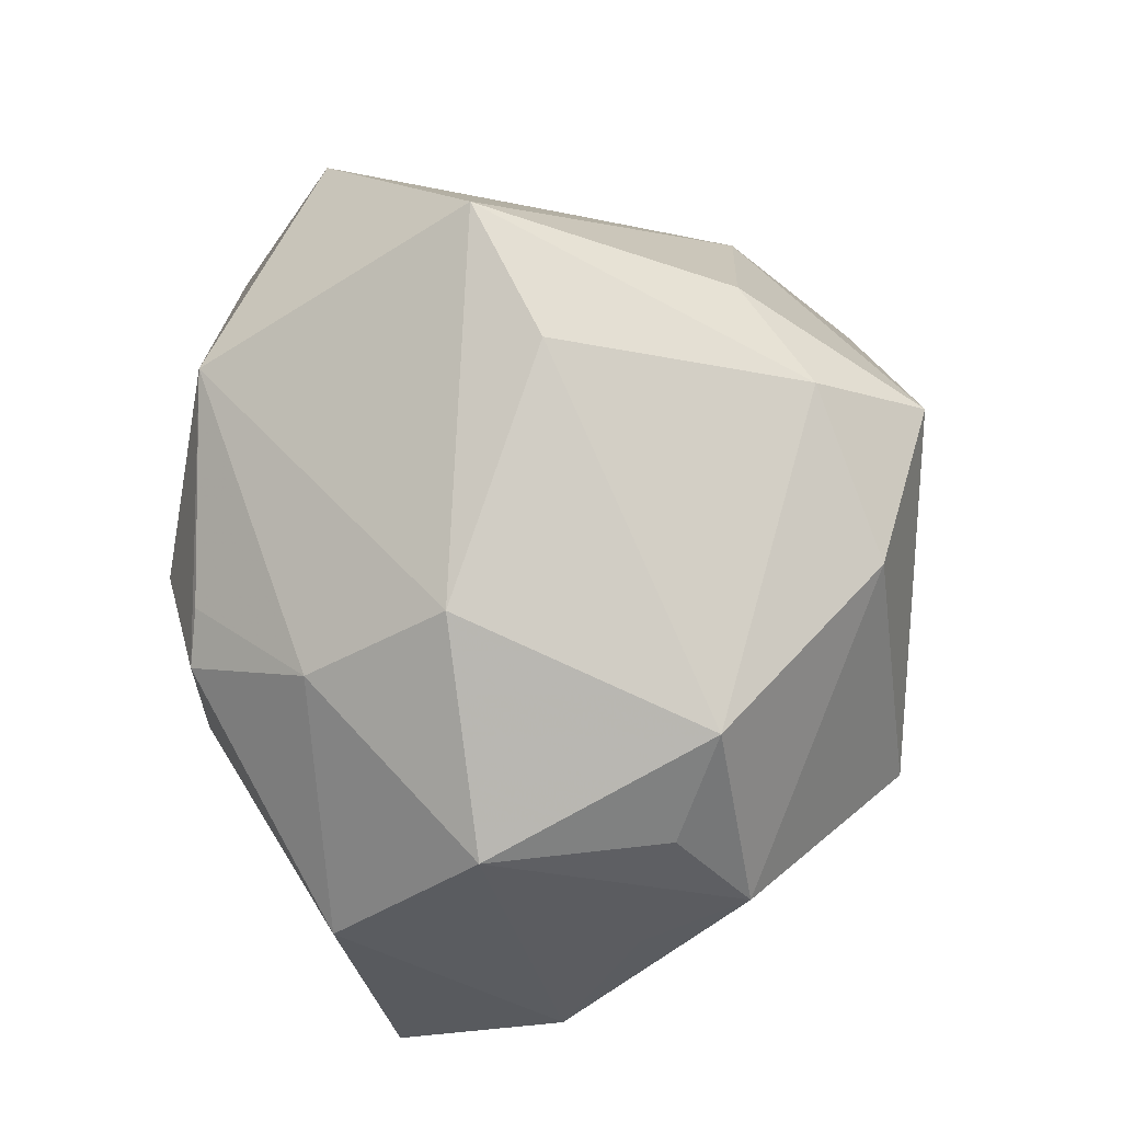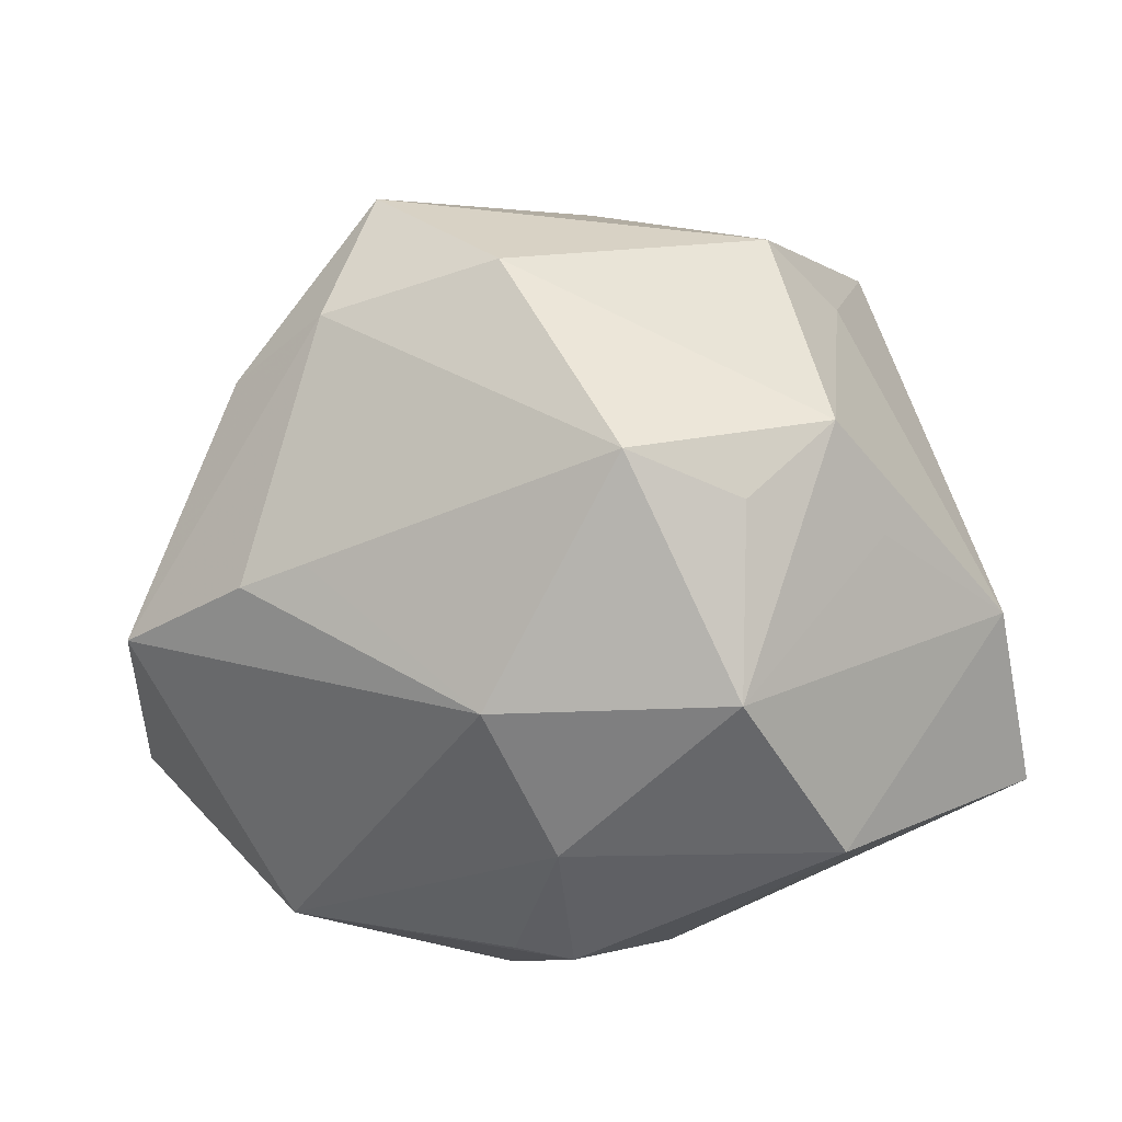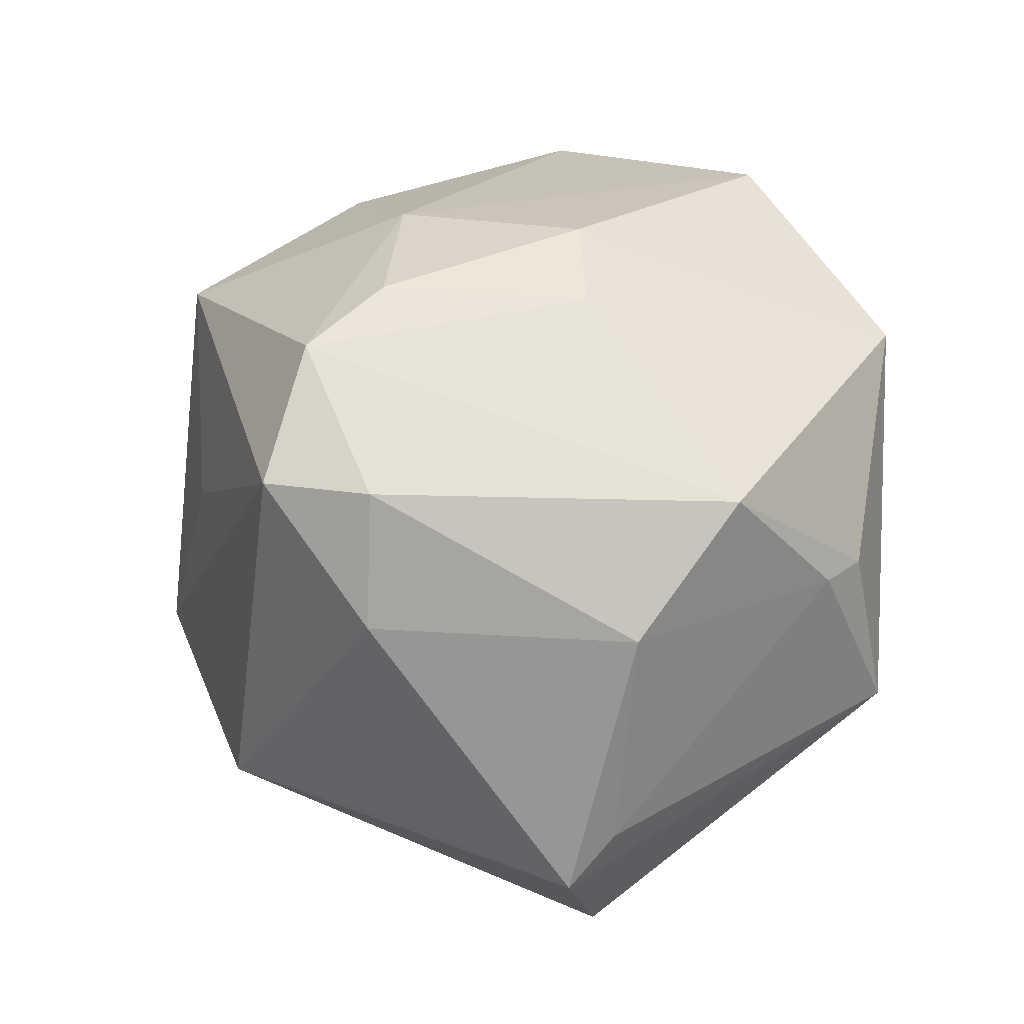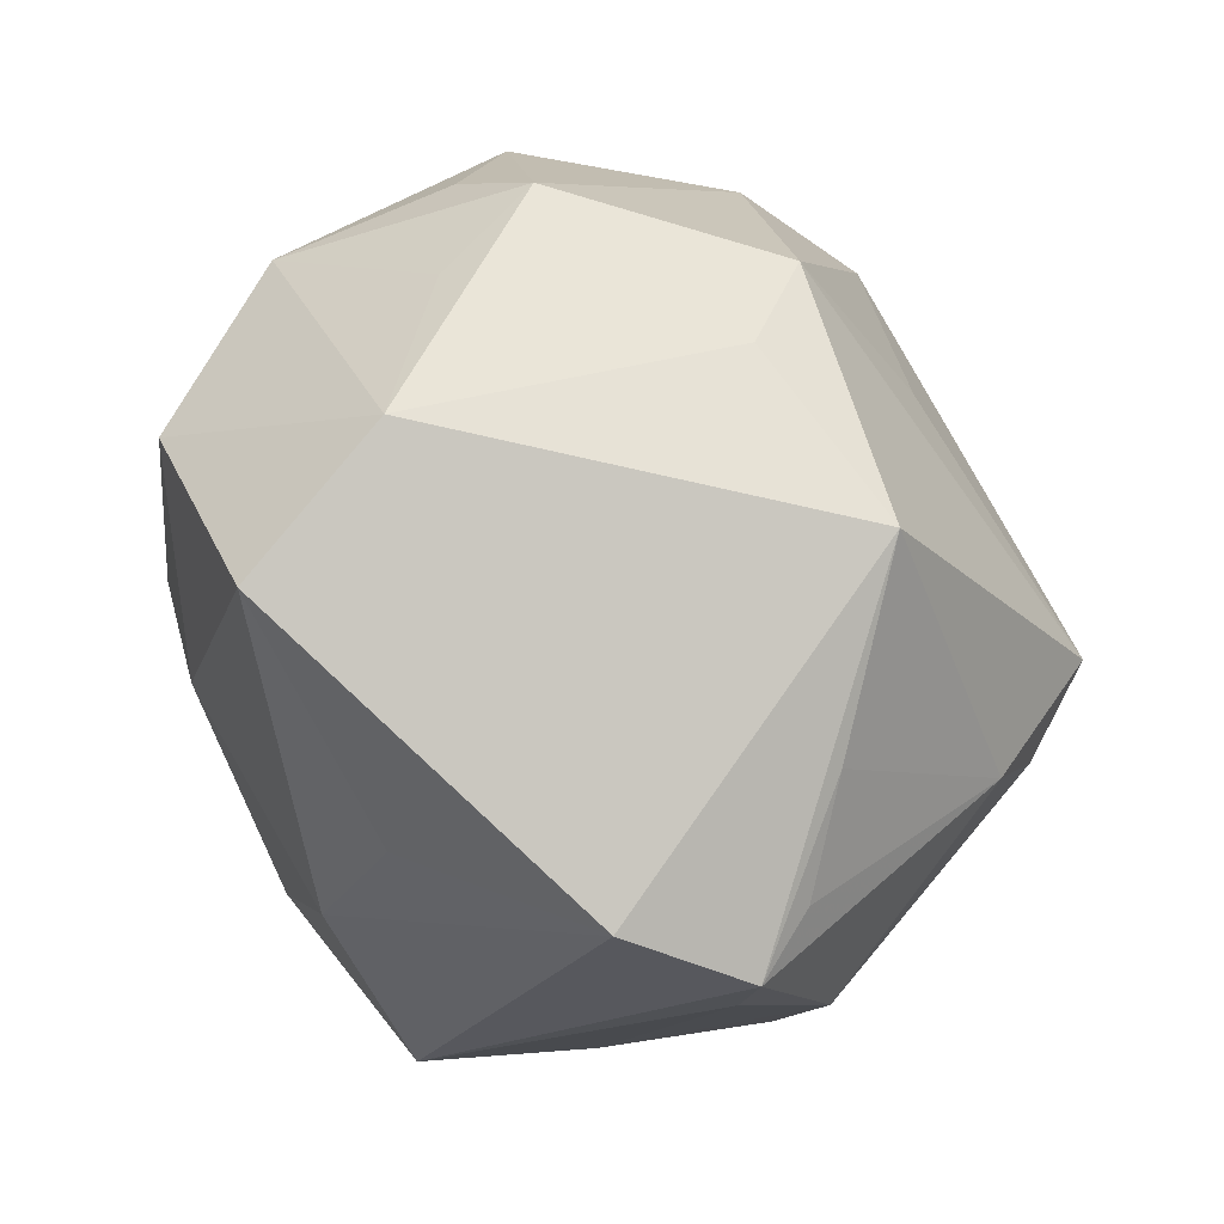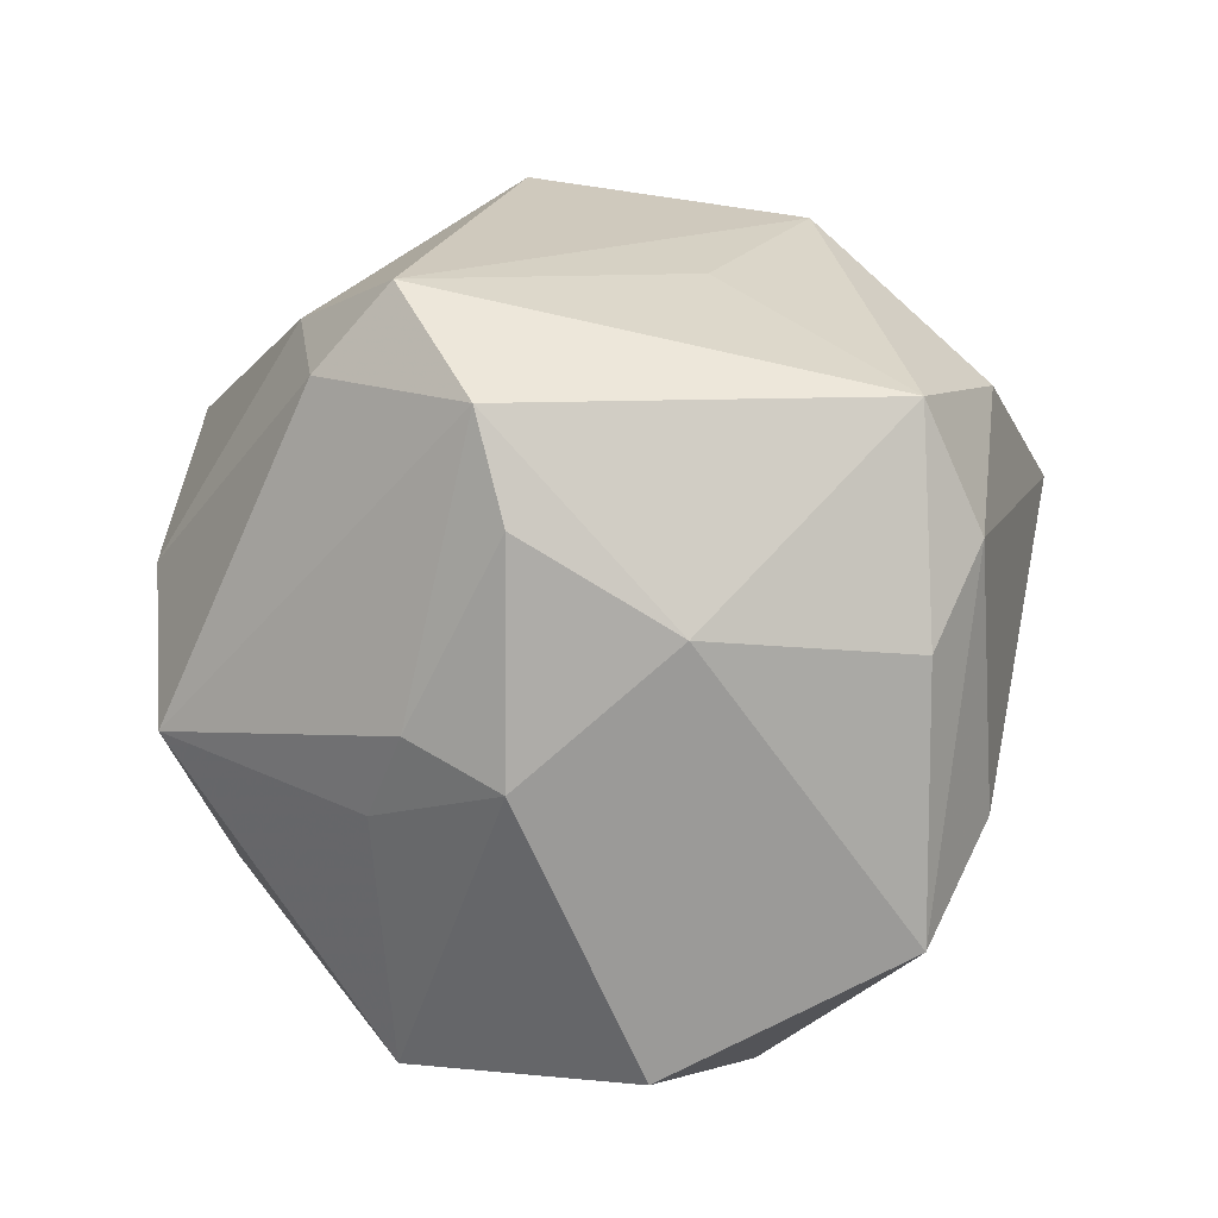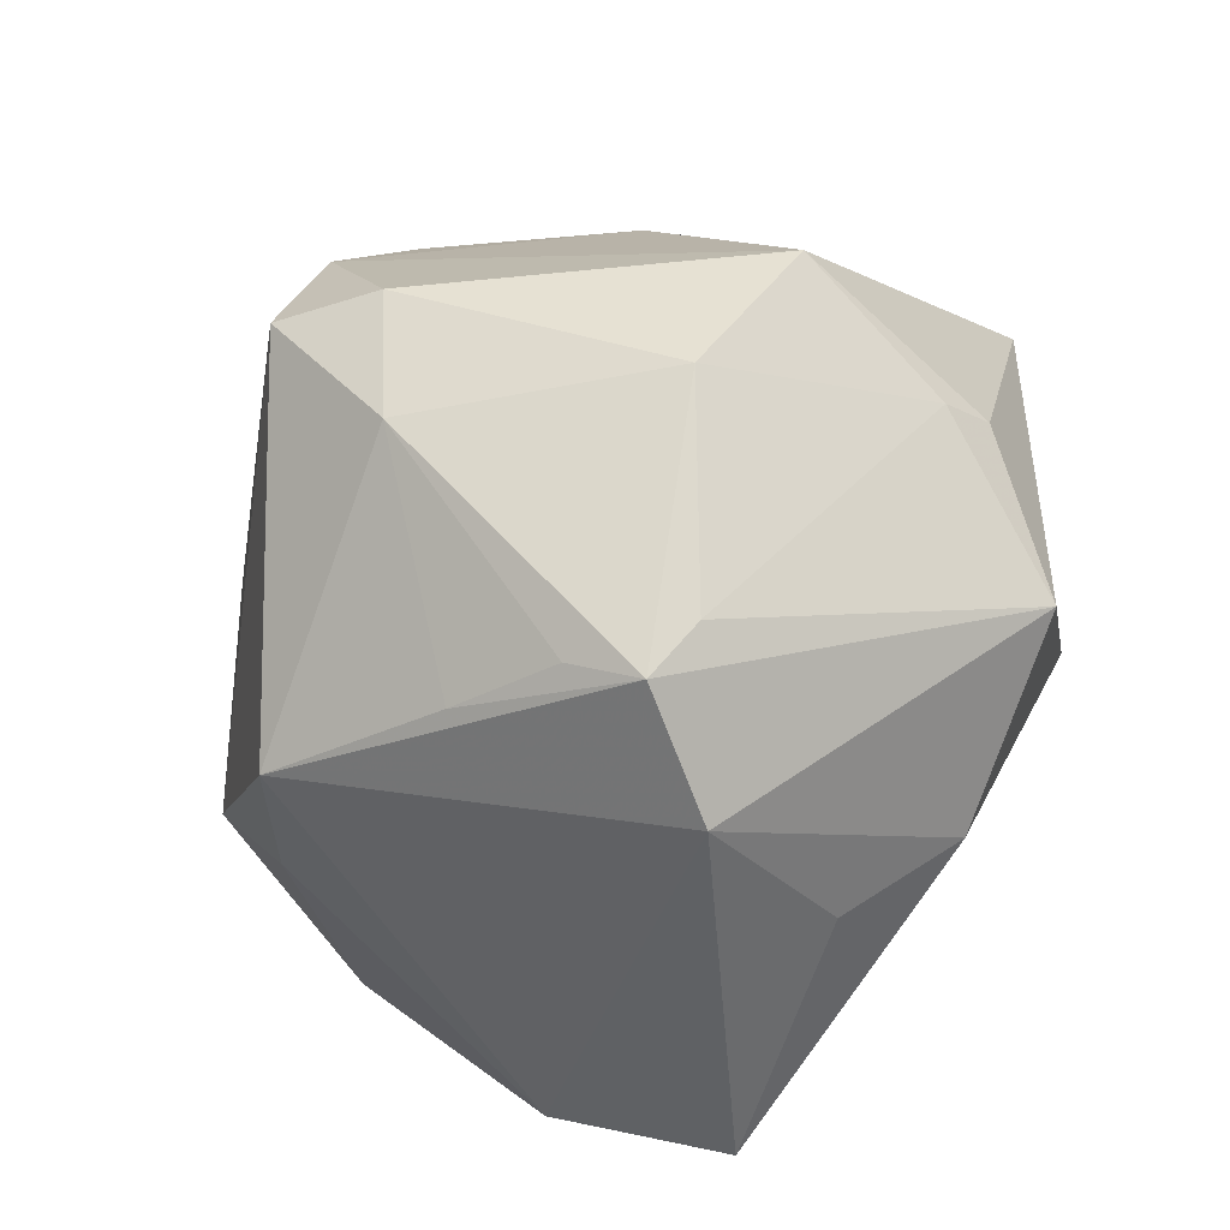
<metadata>
{"format":"obj","ext":"obj","renderer":"f3d","projection":"perspective","resolution":1024,"background":"white","views":[{"elev":36.2,"azim":-101.6,"up":"+Y"},{"elev":-5.2,"azim":-110.8,"up":"+Z"},{"elev":-10.0,"azim":59.0,"up":"+Y"},{"elev":-69.0,"azim":-69.0,"up":"+Y"},{"elev":37.3,"azim":148.5,"up":"+Z"},{"elev":-57.6,"azim":68.2,"up":"+Y"}]}
</metadata>
<code>
v -0.03251 -0.01032 0.0362
v 0.05284 -0.004959 0.002563
v 0.02569 0.02259 0.03535
v 0.001452 -0.0419 -0.02167
v -0.0107 0.002278 0.04236
v -0.03037 -0.04371 -0.0239
v -0.02387 0.04064 -0.001222
v -0.04934 0.01407 0.009467
v 0.0446 -0.02115 0.01147
v 0.0298 -0.04271 0.005204
v 0.02119 -0.04398 0.01594
v 0.04016 0.02192 -0.03037
v -0.02103 0.03826 0.02649
v 0.01323 0.03632 0.02596
v 0.03365 -0.02363 -0.03285
v 0.01805 -0.003911 -0.0438
v 0.01346 -0.05211 -0.002097
v -0.02895 -0.02066 0.02946
v 0.02369 -0.002659 0.05
v -0.0183 0.007453 -0.04417
v -0.009535 -0.03334 0.03709
v -0.0339 0.02209 0.03151
v -0.003882 0.05543 -0.008627
v 0.04032 0.01843 0.002399
v -0.01019 0.04483 0.0202
v 0.03265 -0.004489 0.04062
v -0.003332 0.009352 -0.04502
v -0.04996 -0.009963 0.01352
v -0.01494 0.01329 -0.04289
v 0.03167 0.03198 0.01113
v 0.0264 -0.01924 0.03745
v -0.0109 -0.007403 -0.04243
v -0.05059 0.0007166 0.004564
v 0.009791 -0.04044 0.02367
v -0.03933 -0.03583 -0.005555
v -0.03055 0.01402 -0.03254
v 0.001881 0.03426 -0.03921
v 0.02371 0.04639 -0.02103
v -0.01841 0.04631 -0.003509
v 0.03747 0.02122 0.01367
v -0.03618 0.02485 -0.01759
v 0.009497 -0.03268 -0.03306
v 0.0435 -0.008706 -0.02234
v 0.02438 0.01437 0.04503
v 0.0453 -0.01183 -0.01614
v -0.0499 0.0009214 -0.01691
v -0.04005 -0.0157 -0.03208
v -0.04619 -0.01761 0.001938
v -0.0178 0.03089 0.04063
v 0.02544 -0.04894 0.009046
f 23 38 37
f 41 23 37
f 35 47 6
f 33 28 8
f 37 38 12
f 23 41 39
f 30 12 38
f 19 1 21
f 17 35 6
f 21 35 17
f 36 41 37
f 15 17 42
f 48 35 28
f 46 36 47
f 41 36 46
f 8 41 46
f 46 33 8
f 47 35 46
f 35 48 46
f 28 33 46
f 46 48 28
f 43 12 2
f 15 12 43
f 16 12 15
f 15 42 16
f 16 27 37
f 37 12 16
f 7 41 8
f 7 39 41
f 13 49 25
f 25 23 13
f 23 39 13
f 39 7 13
f 13 7 8
f 2 12 24
f 12 30 24
f 14 23 25
f 14 3 30
f 38 23 14
f 14 30 38
f 25 49 14
f 28 35 18
f 18 1 28
f 18 35 21
f 21 1 18
f 49 1 5
f 5 19 49
f 1 19 5
f 2 26 9
f 15 10 50
f 50 17 15
f 10 9 50
f 21 17 50
f 47 36 20
f 37 27 20
f 4 17 6
f 6 42 4
f 4 42 17
f 45 43 2
f 15 43 45
f 45 10 15
f 2 9 45
f 45 9 10
f 22 13 8
f 8 28 22
f 49 13 22
f 28 1 22
f 22 1 49
f 30 3 40
f 2 24 40
f 40 24 30
f 44 19 26
f 44 26 2
f 49 19 44
f 2 40 44
f 44 40 3
f 44 14 49
f 3 14 44
f 21 50 34
f 34 50 11
f 31 9 26
f 31 50 9
f 26 19 31
f 11 50 31
f 31 34 11
f 31 19 21
f 21 34 31
f 32 16 42
f 32 42 6
f 27 16 32
f 32 20 27
f 6 47 32
f 47 20 32
f 29 36 37
f 37 20 29
f 29 20 36

</code>
